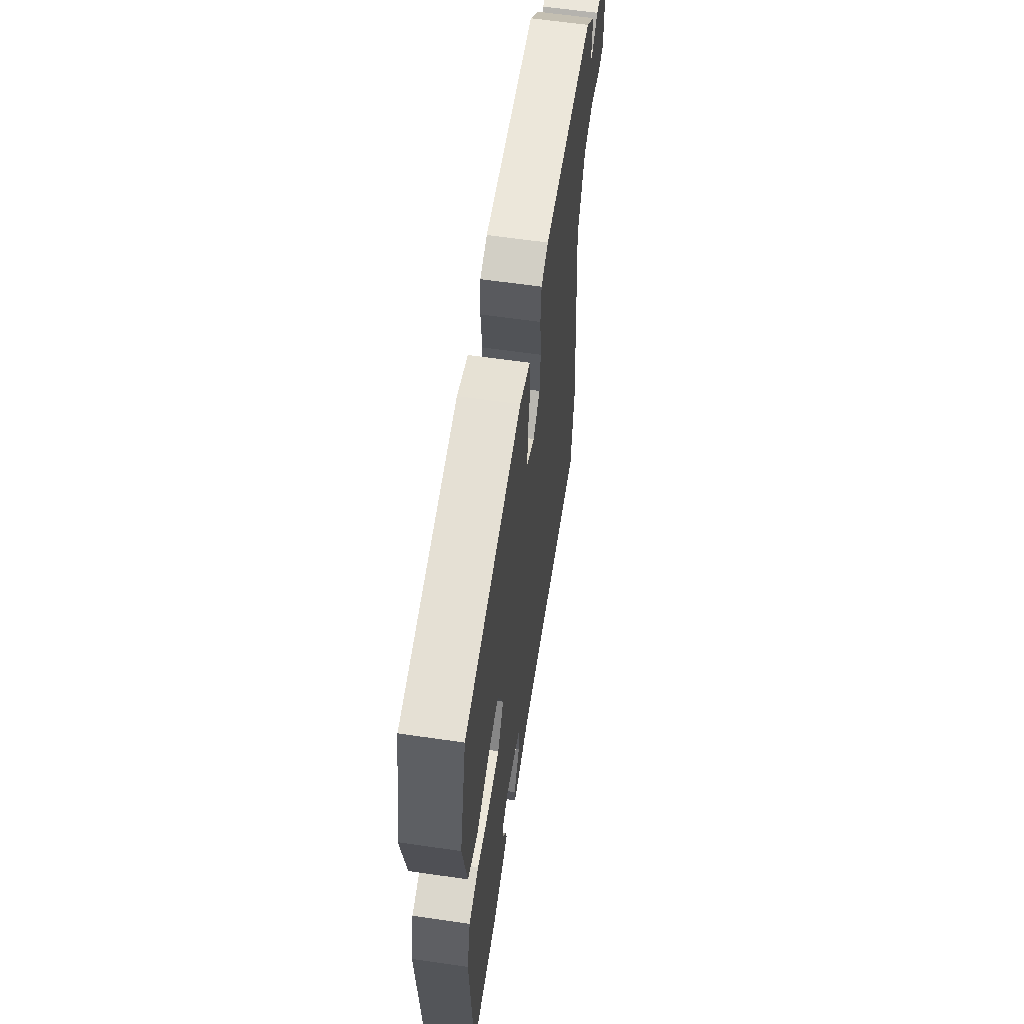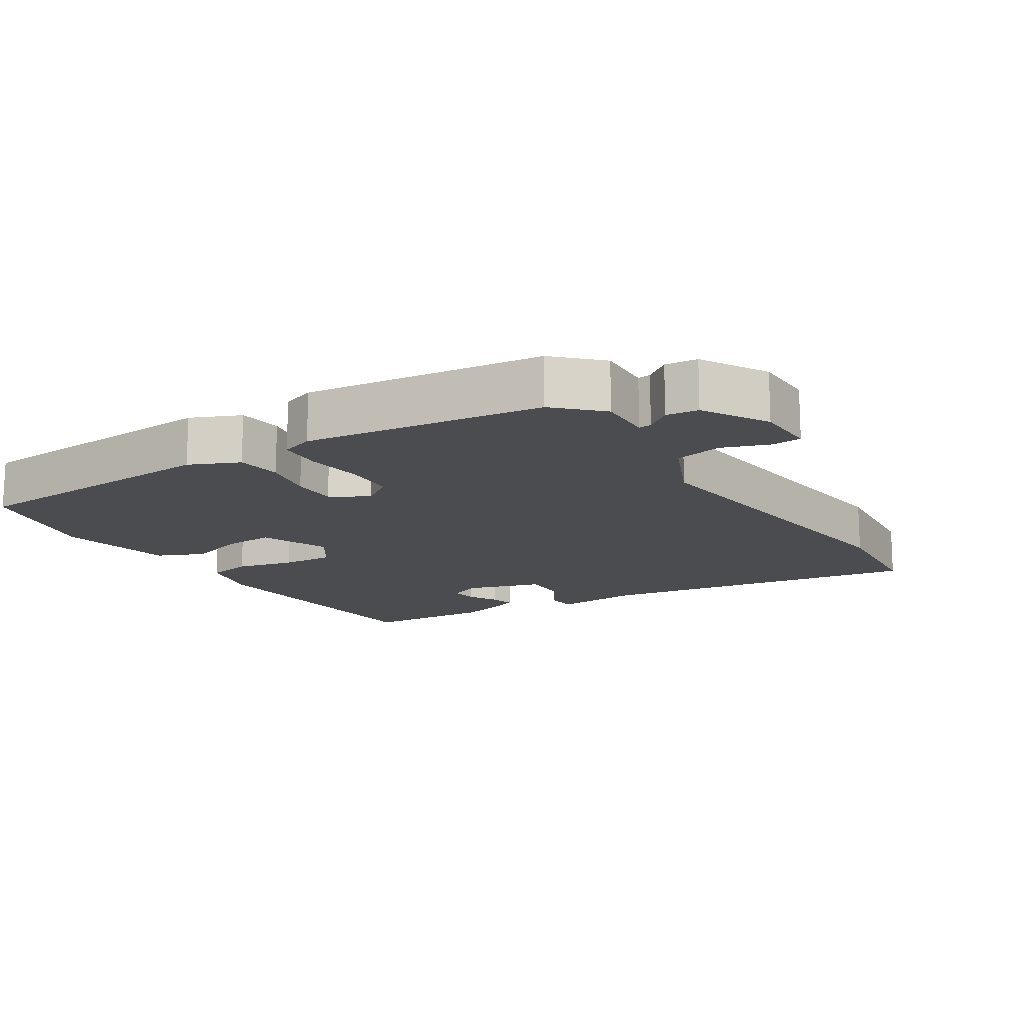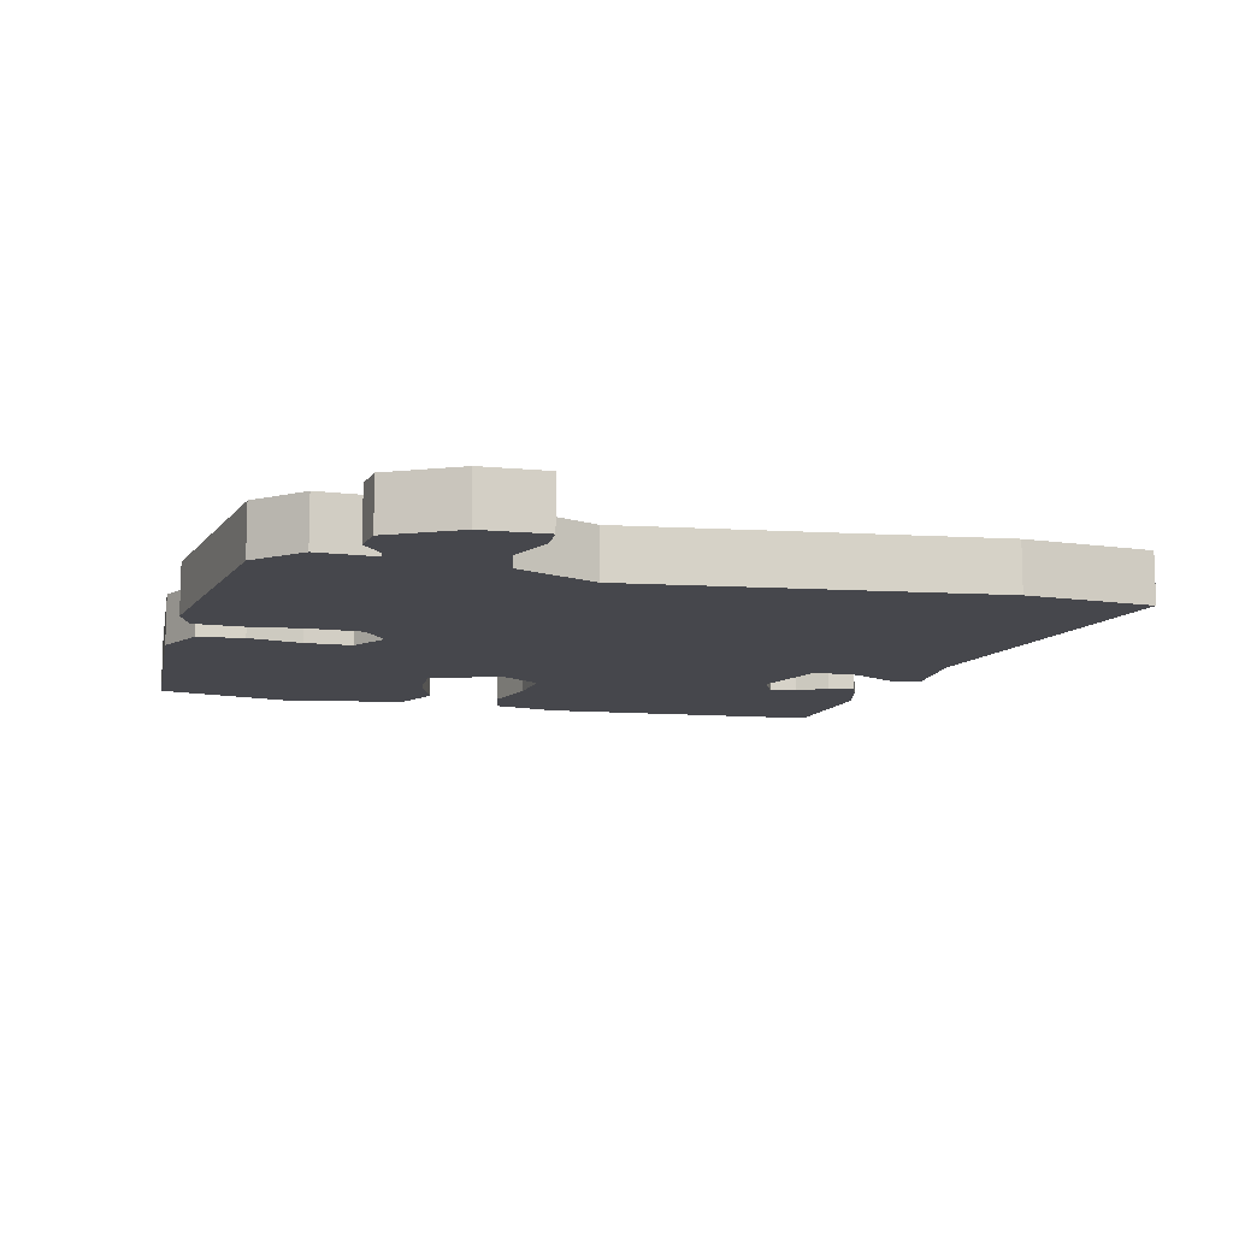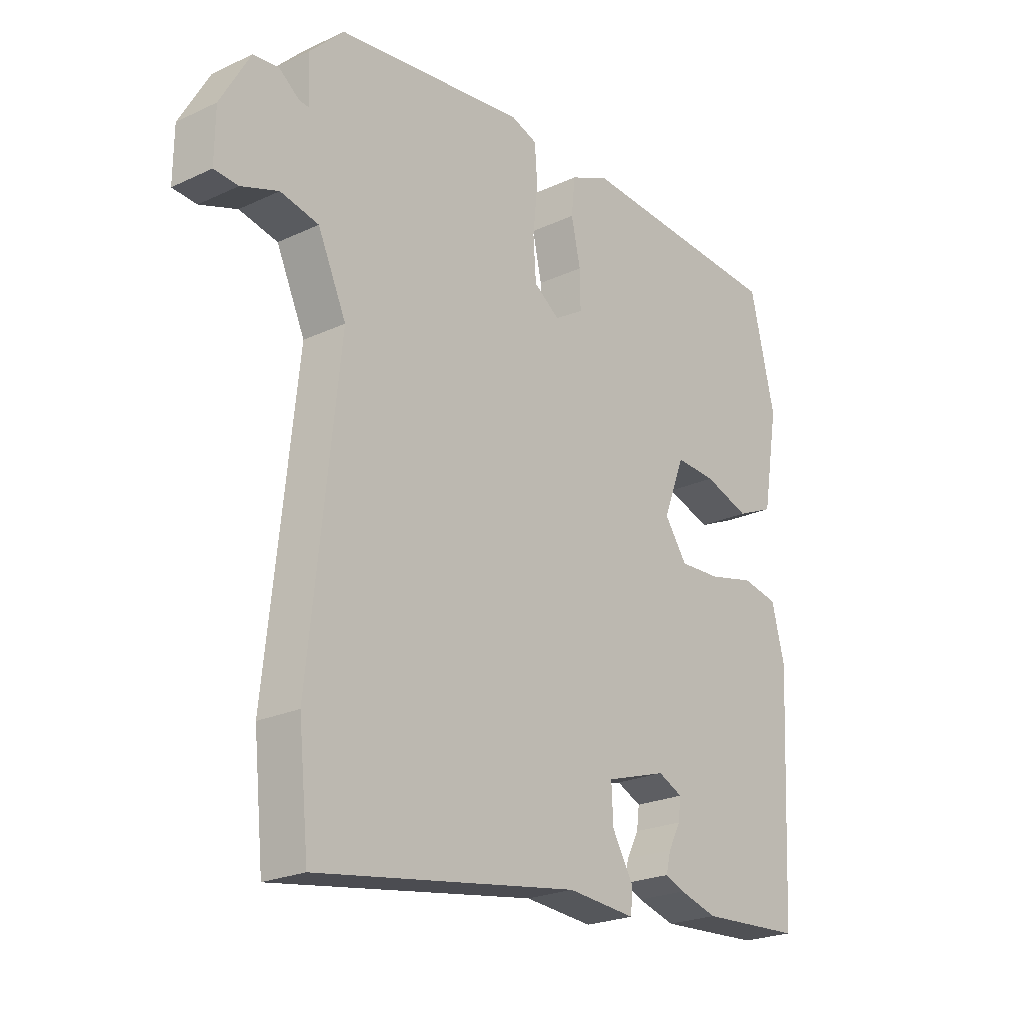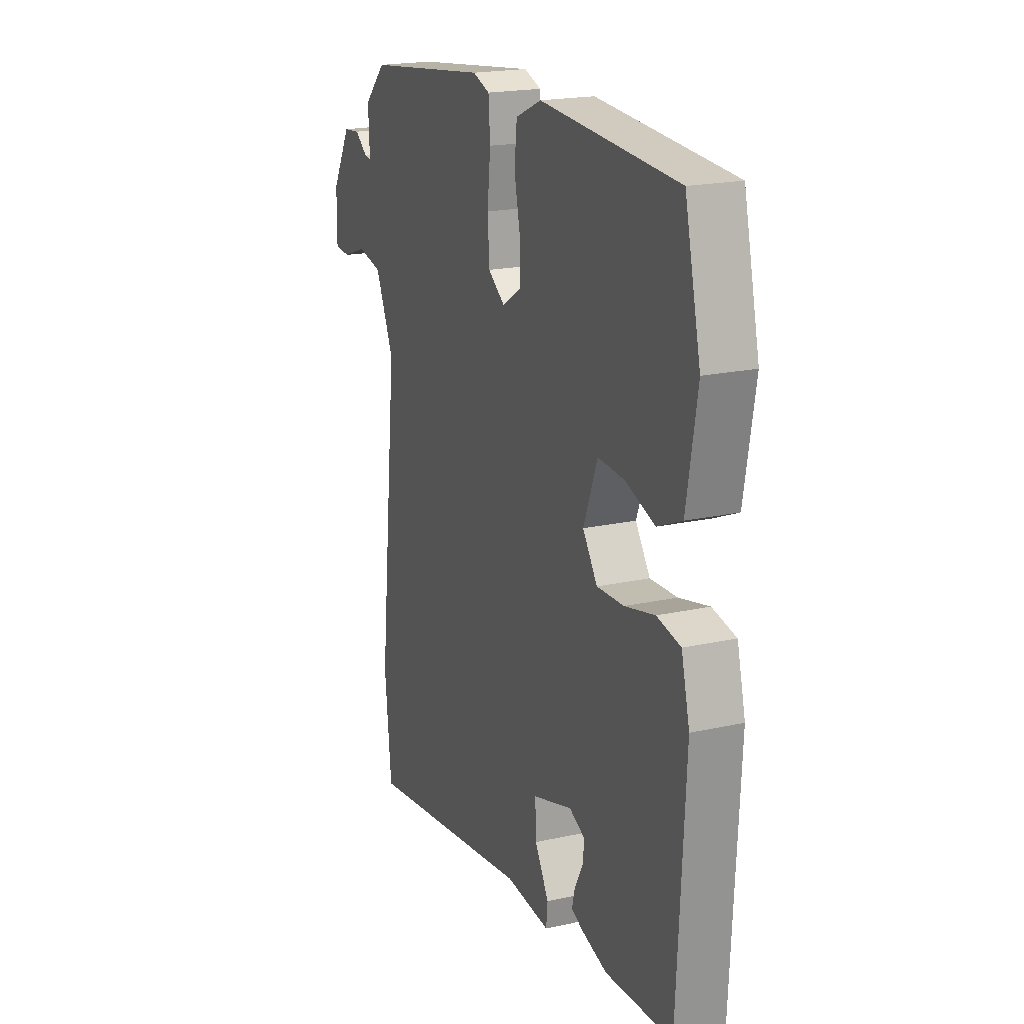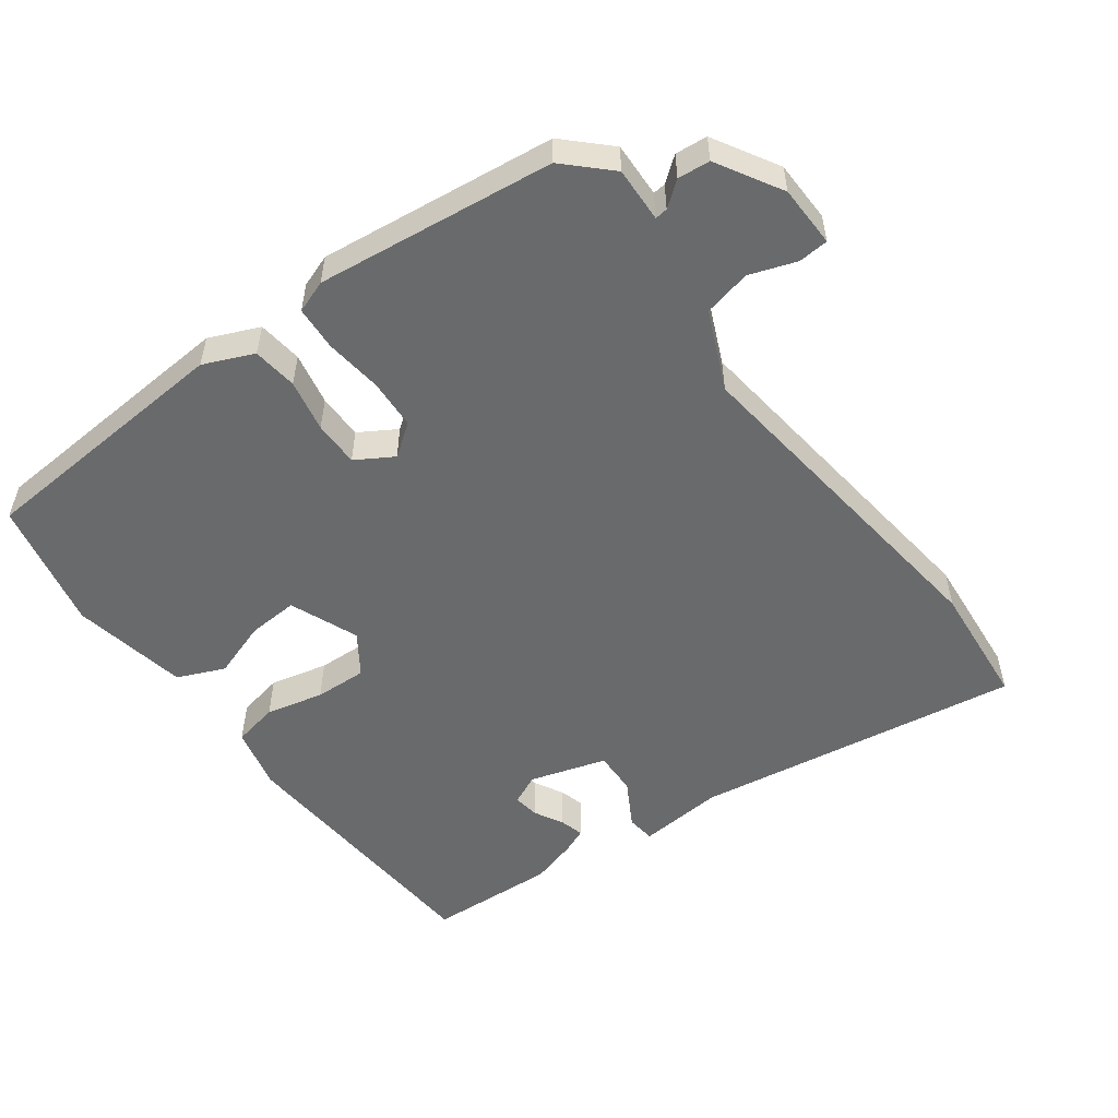
<metadata>
{"format":"obj","ext":"obj","renderer":"f3d","projection":"perspective","resolution":1024,"background":"white","views":[{"elev":61.9,"azim":-81.6,"up":"+Z"},{"elev":-14.8,"azim":32.8,"up":"+Y"},{"elev":-10.9,"azim":75.5,"up":"+Y"},{"elev":-23.2,"azim":128.4,"up":"+Z"},{"elev":20.0,"azim":-112.2,"up":"+Z"},{"elev":-52.9,"azim":37.1,"up":"+Y"}]}
</metadata>
<code>
v -0.492 0.07 0.526
v -0.099 0.07 0.549
v -0.025 0.07 0.516
v -0.018 0.07 0.449
v -0.035 0.07 0.371
v -0.036 0.07 0.303
v 0.019 0.07 0.269
v 0.067 0.07 0.303
v 0.072 0.07 0.378
v 0.063 0.07 0.464
v 0.068 0.07 0.53
v 0.117 0.07 0.547
v 0.471 0.07 0.501
v 0.534 0.07 0.438
v 0.53 0.07 0.356
v 0.549 0.07 0.358
v 0.586 0.07 0.386
v 0.634 0.07 0.381
v 0.689 0.07 0.284
v 0.69 0.07 0.192
v 0.645 0.07 0.189
v 0.576 0.07 0.214
v 0.505 0.07 0.199
v 0.452 0.07 0.083
v 0.507 0.07 -0.432
v 0.488 0.07 -0.618
v -0.002 0.07 -0.539
v -0.13 0.07 -0.549
v -0.134 0.07 -0.506
v -0.094 0.07 -0.438
v -0.091 0.07 -0.372
v -0.205 0.07 -0.336
v -0.251 0.07 -0.357
v -0.246 0.07 -0.396
v -0.223 0.07 -0.44
v -0.214 0.07 -0.476
v -0.251 0.07 -0.491
v -0.322 0.07 -0.511
v -0.514 0.07 -0.499
v -0.535 0.07 -0.087
v -0.511 0.07 0.007
v -0.443 0.07 0.02
v -0.357 0.07 -0.001
v -0.279 0.07 -0.005
v -0.237 0.07 0.055
v -0.277 0.07 0.158
v -0.353 0.07 0.154
v -0.438 0.07 0.126
v -0.508 0.07 0.157
v -0.538 0.07 0.331
v -0.492 0 0.526
v -0.099 0 0.549
v -0.025 0 0.516
v -0.018 0 0.449
v -0.035 0 0.371
v -0.036 0 0.303
v 0.019 0 0.269
v 0.067 0 0.303
v 0.072 0 0.378
v 0.063 0 0.464
v 0.068 0 0.53
v 0.117 0 0.547
v 0.471 0 0.501
v 0.534 0 0.438
v 0.53 0 0.356
v 0.549 0 0.358
v 0.586 0 0.386
v 0.634 0 0.381
v 0.689 0 0.284
v 0.69 0 0.192
v 0.645 0 0.189
v 0.576 0 0.214
v 0.505 0 0.199
v 0.452 0 0.083
v 0.507 0 -0.432
v 0.488 0 -0.618
v -0.002 0 -0.539
v -0.13 0 -0.549
v -0.134 0 -0.506
v -0.094 0 -0.438
v -0.091 0 -0.372
v -0.205 0 -0.336
v -0.251 0 -0.357
v -0.246 0 -0.396
v -0.223 0 -0.44
v -0.214 0 -0.476
v -0.251 0 -0.491
v -0.322 0 -0.511
v -0.514 0 -0.499
v -0.535 0 -0.087
v -0.511 0 0.007
v -0.443 0 0.02
v -0.357 0 -0.001
v -0.279 0 -0.005
v -0.237 0 0.055
v -0.277 0 0.158
v -0.353 0 0.154
v -0.438 0 0.126
v -0.508 0 0.157
v -0.538 0 0.331
f 3 4 5
f 2 3 5
f 1 2 5
f 50 1 5
f 49 50 5
f 48 49 5
f 47 48 5
f 46 47 5 6
f 45 46 6 7
f 44 45 7 8
f 41 42 43
f 40 41 43
f 39 40 43
f 38 39 43
f 37 38 43
f 37 43 44
f 34 35 36 37
f 33 34 37
f 33 37 44
f 32 33 44 8
f 27 28 29 30
f 27 30 31
f 26 27 31
f 25 26 31
f 24 25 31
f 31 32 8
f 24 31 8
f 23 24 8
f 20 21 22
f 19 20 22
f 18 19 22
f 17 18 22
f 16 17 22
f 22 23 8
f 16 22 8
f 15 16 8
f 13 14 15
f 12 13 15
f 11 12 15
f 10 11 15
f 9 10 15
f 8 9 15
f 55 54 53
f 55 53 52
f 55 52 51
f 55 51 100
f 55 100 99
f 55 99 98
f 55 98 97
f 56 55 97 96
f 57 56 96 95
f 58 57 95 94
f 93 92 91
f 93 91 90
f 93 90 89
f 93 89 88
f 93 88 87
f 94 93 87
f 87 86 85 84
f 87 84 83
f 94 87 83
f 58 94 83 82
f 80 79 78 77
f 81 80 77
f 81 77 76
f 81 76 75
f 81 75 74
f 58 82 81
f 58 81 74
f 58 74 73
f 72 71 70
f 72 70 69
f 72 69 68
f 72 68 67
f 72 67 66
f 58 73 72
f 58 72 66
f 58 66 65
f 65 64 63
f 65 63 62
f 65 62 61
f 65 61 60
f 65 60 59
f 65 59 58
f 1 51 52 2
f 2 52 53 3
f 3 53 54 4
f 4 54 55 5
f 5 55 56 6
f 6 56 57 7
f 7 57 58 8
f 8 58 59 9
f 9 59 60 10
f 10 60 61 11
f 11 61 62 12
f 12 62 63 13
f 13 63 64 14
f 14 64 65 15
f 15 65 66 16
f 16 66 67 17
f 17 67 68 18
f 18 68 69 19
f 19 69 70 20
f 20 70 71 21
f 21 71 72 22
f 22 72 73 23
f 23 73 74 24
f 24 74 75 25
f 25 75 76 26
f 26 76 77 27
f 27 77 78 28
f 28 78 79 29
f 29 79 80 30
f 30 80 81 31
f 31 81 82 32
f 32 82 83 33
f 33 83 84 34
f 34 84 85 35
f 35 85 86 36
f 36 86 87 37
f 37 87 88 38
f 38 88 89 39
f 39 89 90 40
f 40 90 91 41
f 41 91 92 42
f 42 92 93 43
f 43 93 94 44
f 44 94 95 45
f 45 95 96 46
f 46 96 97 47
f 47 97 98 48
f 48 98 99 49
f 49 99 100 50
f 50 100 51 1

</code>
